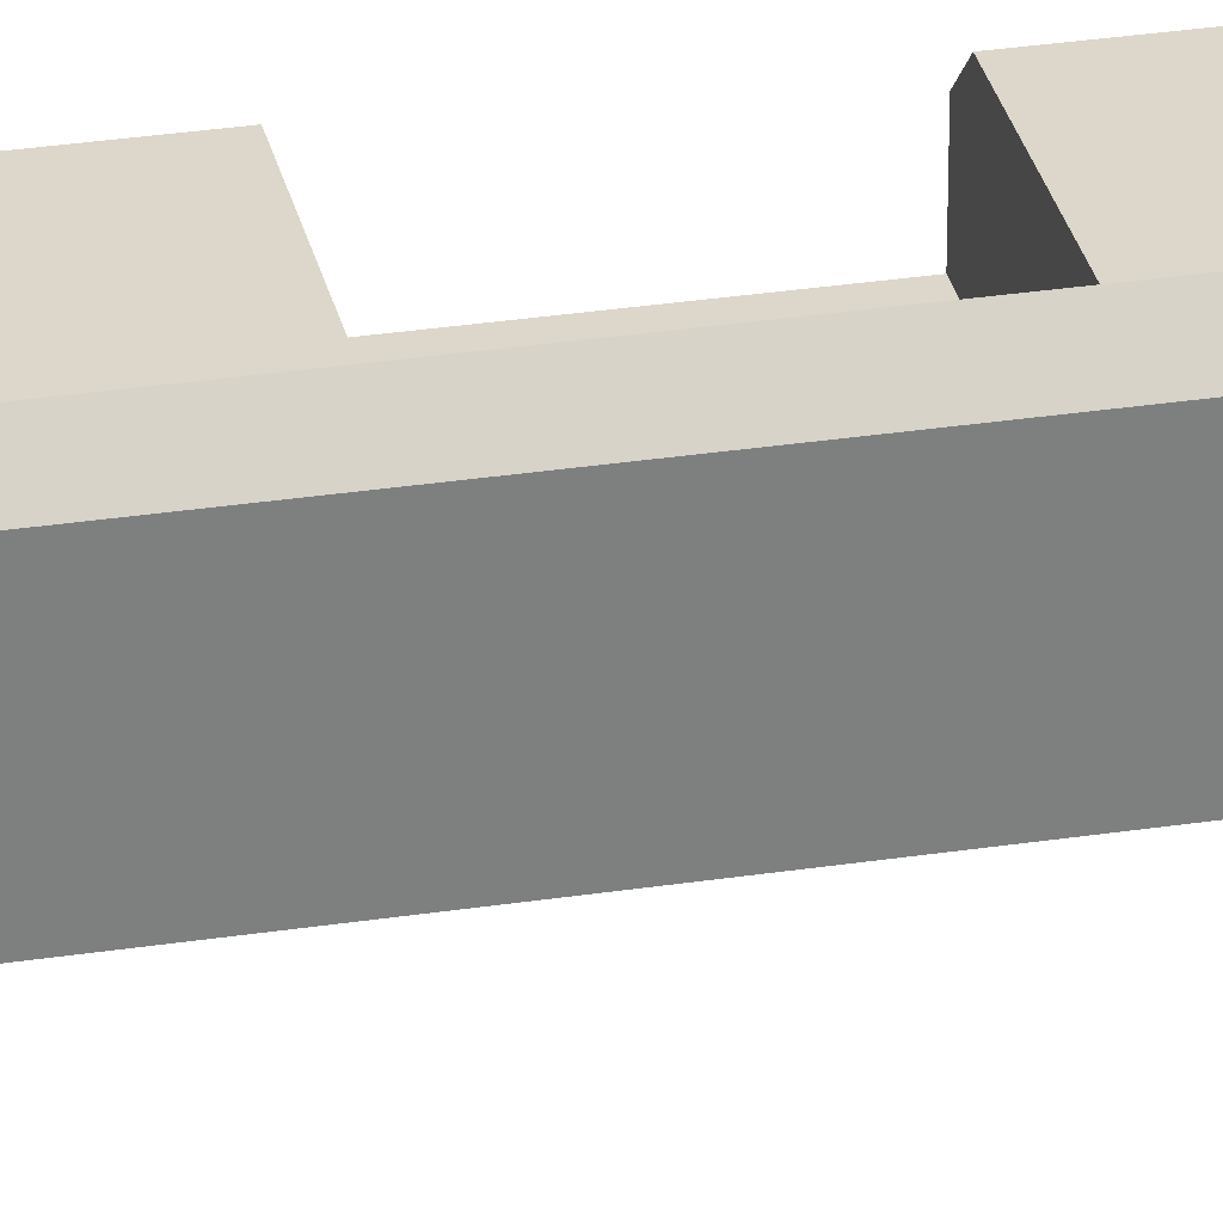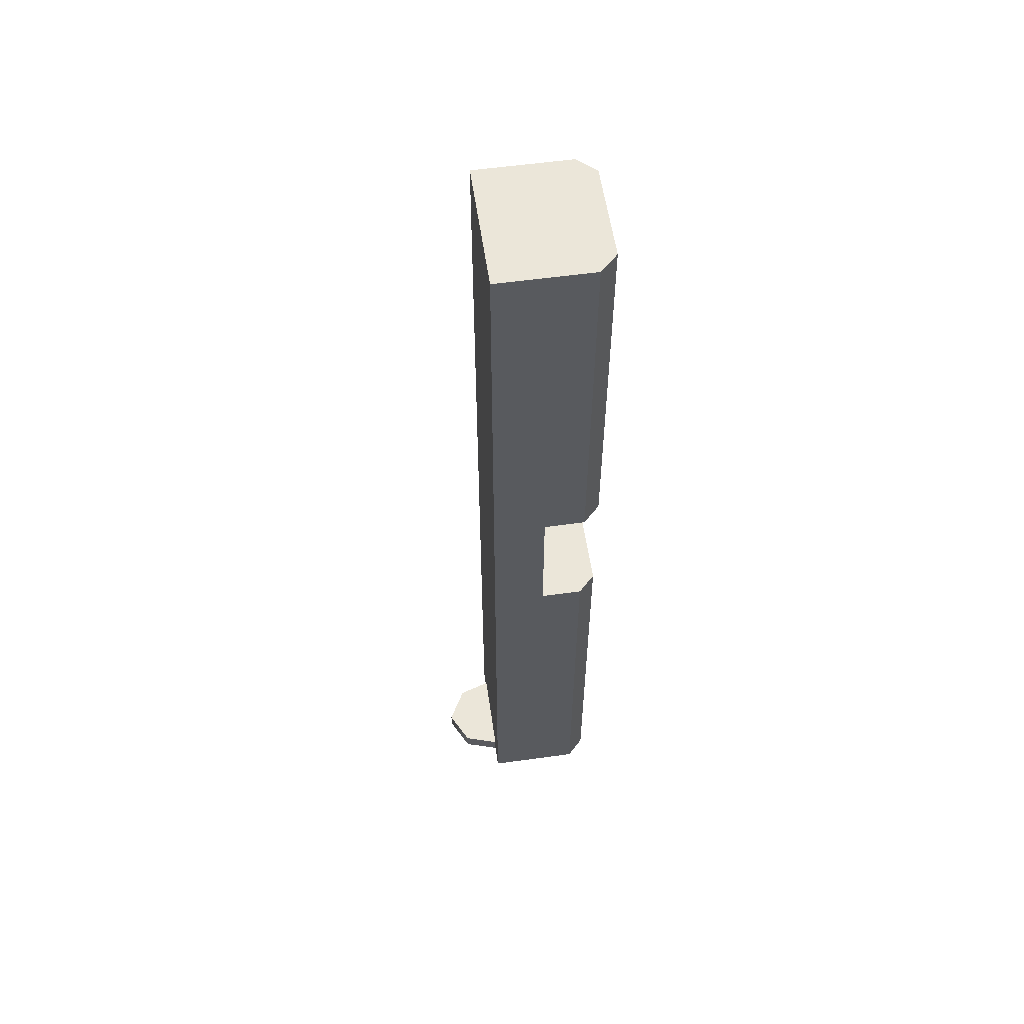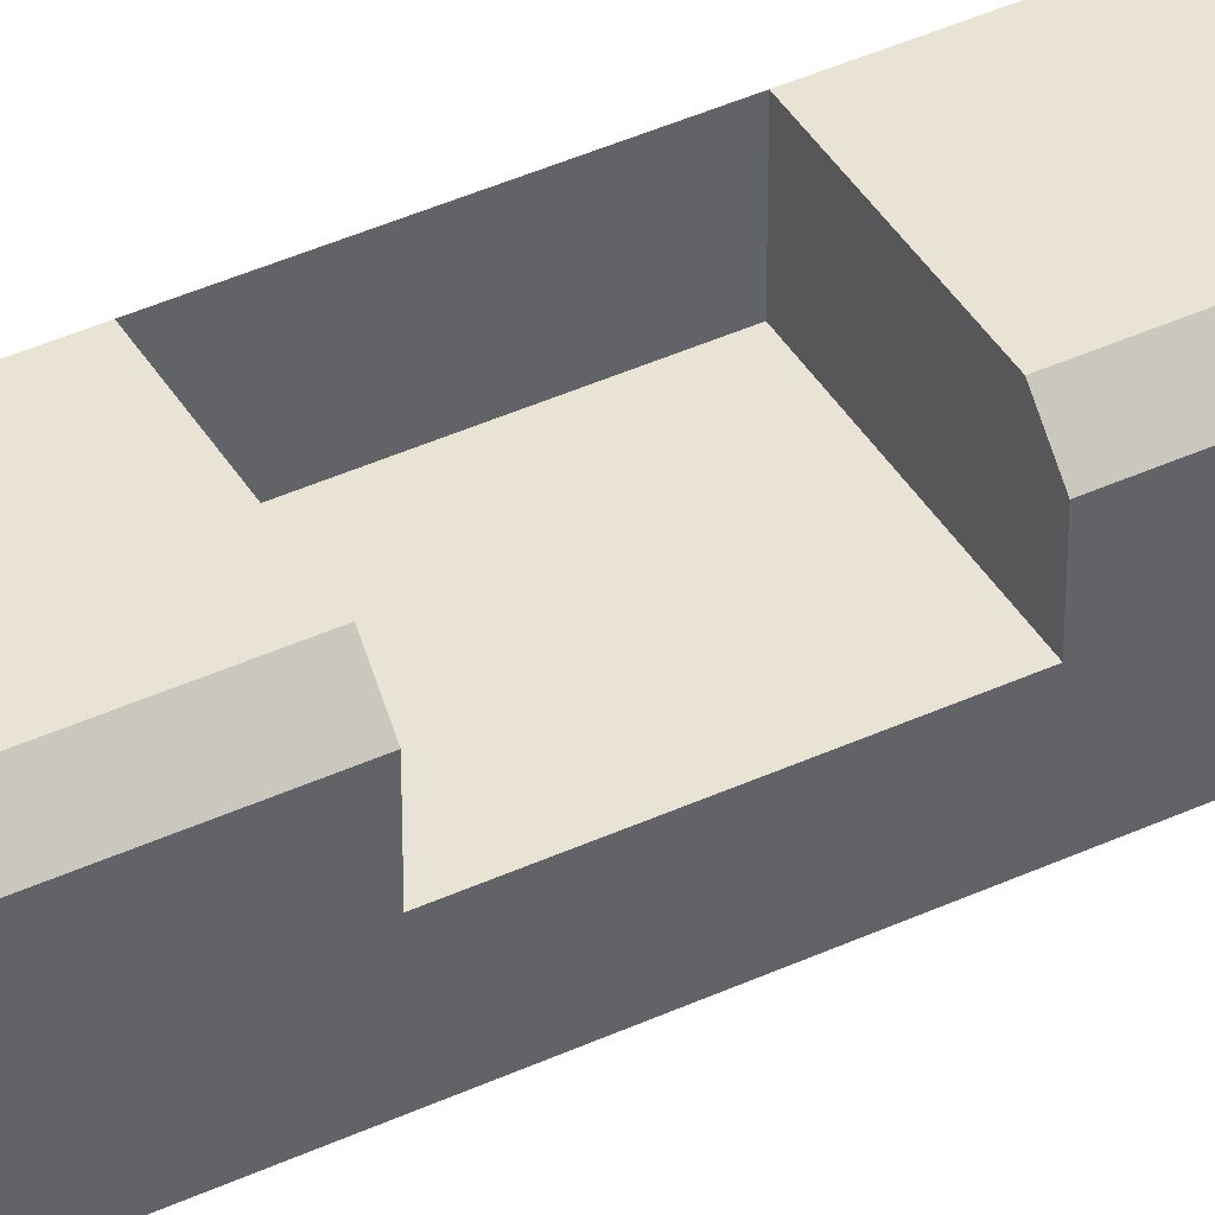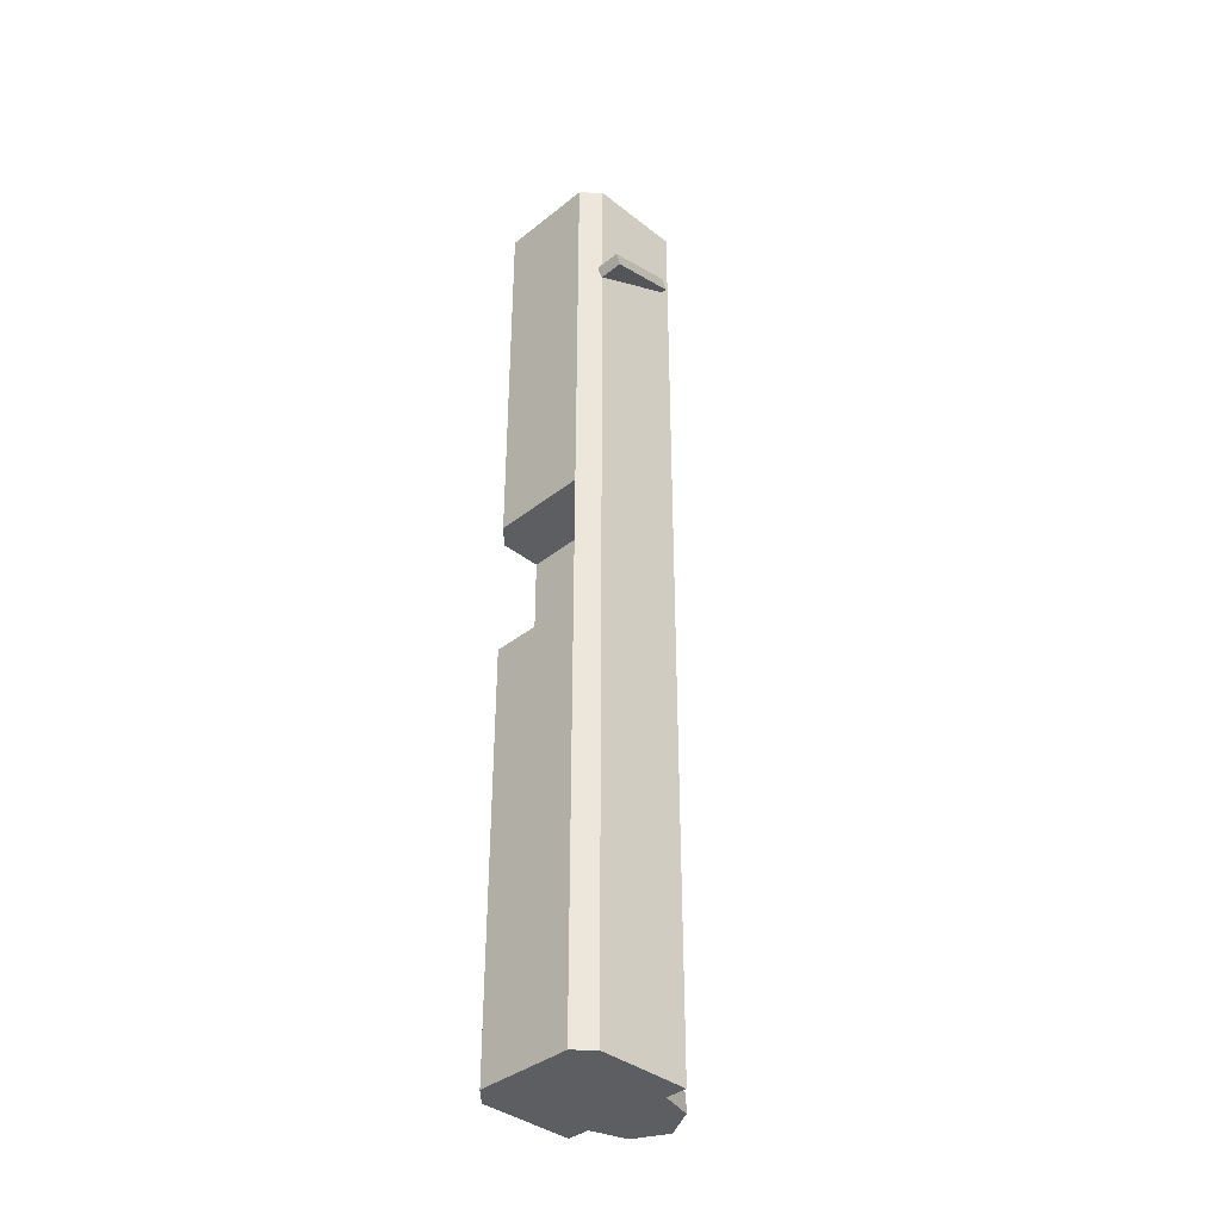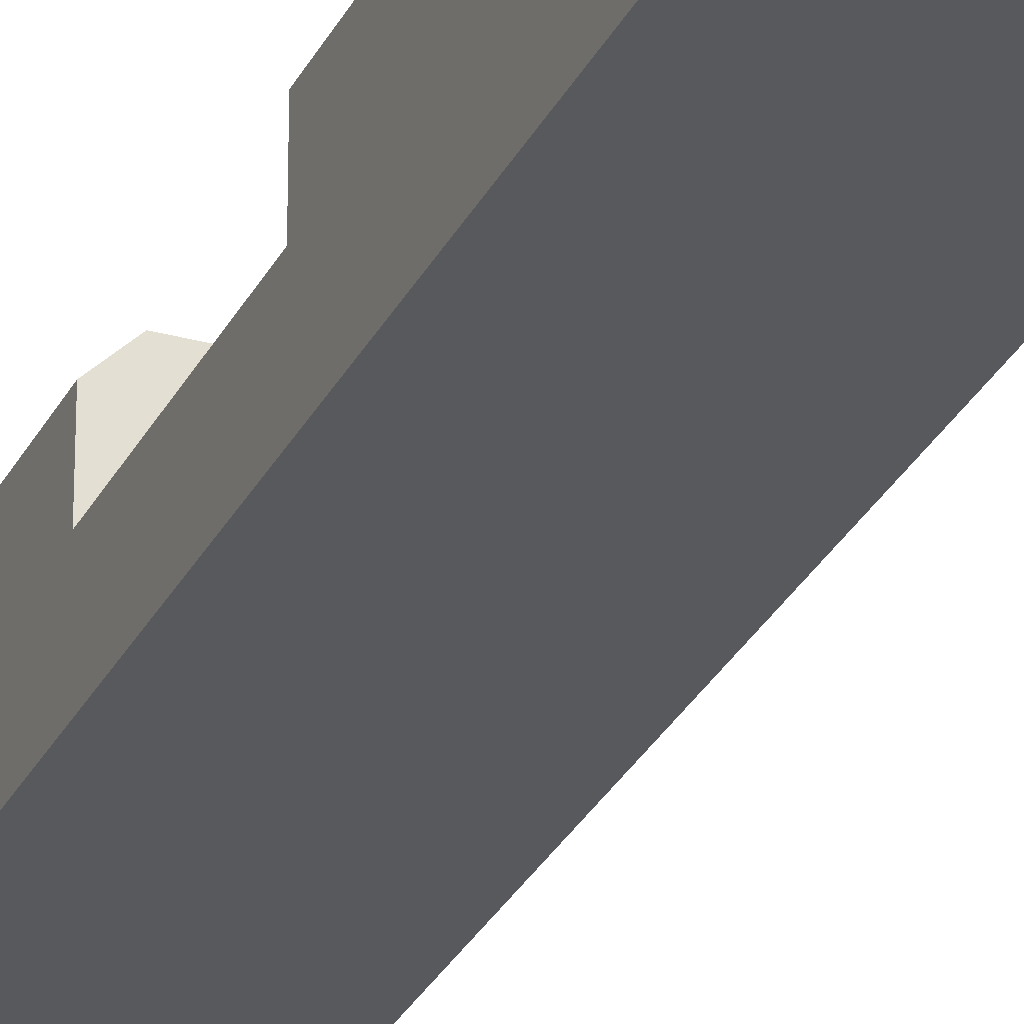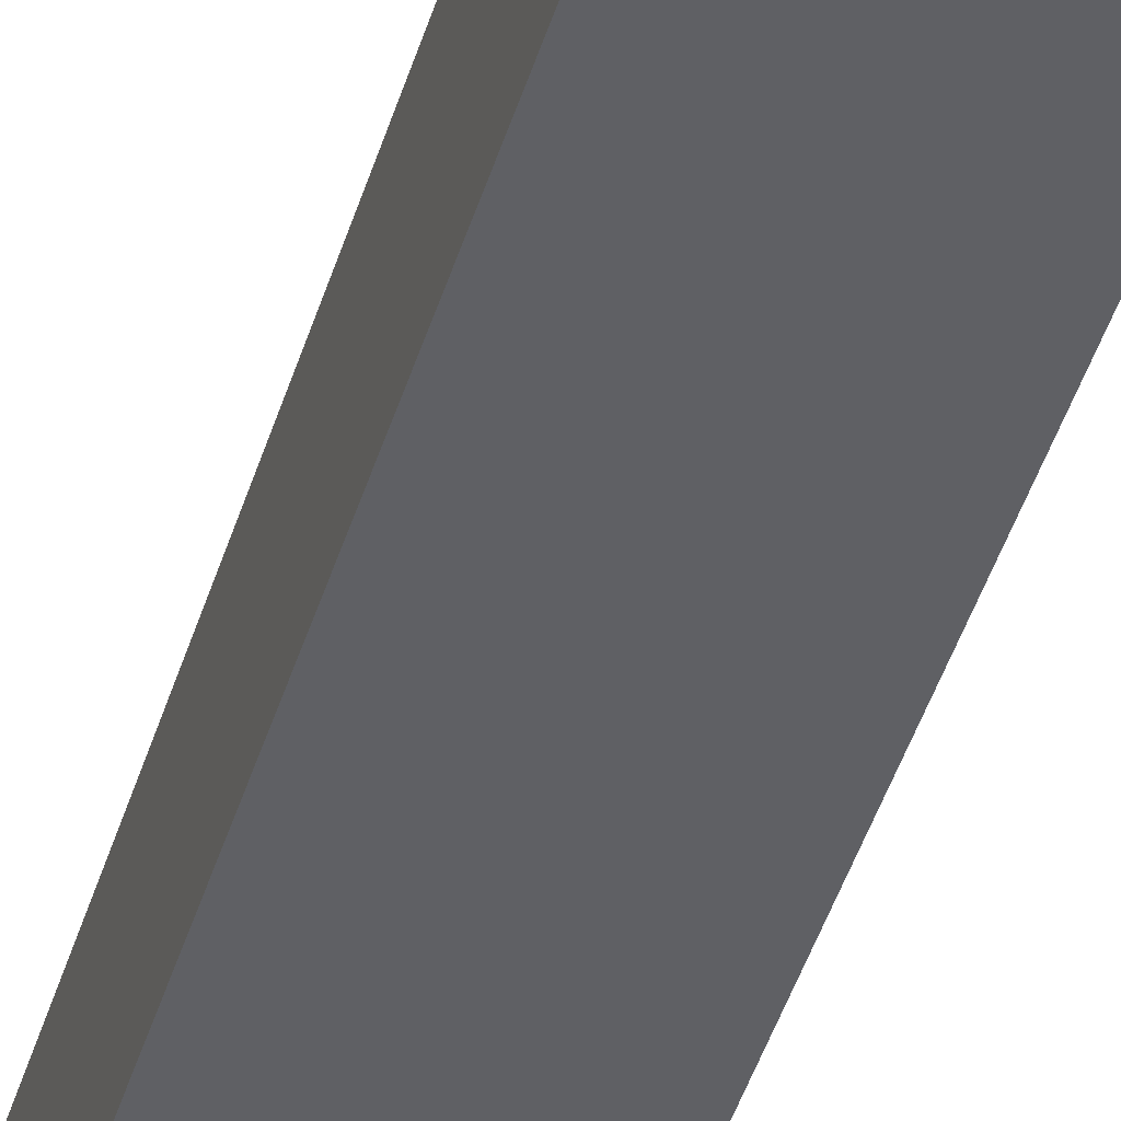
<metadata>
{"format":"obj","ext":"obj","renderer":"f3d","projection":"perspective","resolution":1024,"background":"white","views":[{"elev":30.7,"azim":77.6,"up":"+Z"},{"elev":57.3,"azim":-98.2,"up":"+Y"},{"elev":42.1,"azim":-118.9,"up":"+Z"},{"elev":-37.9,"azim":45.2,"up":"+Y"},{"elev":-29.1,"azim":-22.4,"up":"+Z"},{"elev":-43.6,"azim":163.7,"up":"+Z"}]}
</metadata>
<code>
g reciever_glock_glock_18c_std_LOD1
v -0.01241 0.06202 0.005952
v -0.01241 0.06202 -0.01198
v 0.01256 0.06202 -0.01198
v 0.01256 0.06202 0.005952
v -0.009102 0.06202 0.009309
v 0.009466 0.06202 0.009309
v -0.008109 -0.1208 -0.01198
v -0.01241 -0.1208 -0.01198
v -0.01241 -0.1208 0.005952
v -0.009102 -0.1208 0.009309
v 0.008414 -0.1208 -0.01198
v 0.006506 -0.1208 -0.0183
v -0.006095 -0.1208 -0.01865
v 0.0001524 -0.1208 -0.02192
v 0.009466 -0.1208 0.009309
v 0.01256 -0.1208 0.005952
v 0.01256 -0.1208 -0.01198
v 0.008414 -0.1174 -0.01198
v 0.01256 0.06202 -0.01198
v -0.01241 0.06202 -0.01198
v -0.008109 -0.1174 -0.01198
v -0.01018 -0.05166 -0.01198
v -0.01241 -0.1208 -0.01198
v -0.008109 -0.1208 -0.01198
v 0.01256 -0.1208 -0.01198
v 0.008414 -0.1208 -0.01198
v 0.01256 0.06202 -0.01198
v 0.01256 -0.1208 -0.01198
v 0.01256 -0.1208 0.005952
v 0.01256 0.06202 0.005952
v -0.009102 0.06202 0.009309
v 0.009466 0.06202 0.009309
v 0.009419 -0.01299 0.009309
v -0.009102 -0.01299 0.009309
v -0.01241 0.06202 -0.01198
v -0.01241 0.06202 0.005952
v -0.01241 -0.01299 0.005952
v -0.01241 -0.01299 -0.001941
v -0.01241 -0.1208 -0.01198
v -0.01241 -0.04009 -0.001941
v -0.01241 -0.04009 0.005952
v -0.01241 -0.1208 0.005952
v -0.01241 0.06202 0.005952
v -0.009102 0.06202 0.009309
v -0.009102 -0.01299 0.009309
v -0.01241 -0.01299 0.005952
v 0.009466 -0.1208 0.009309
v 0.009419 -0.04009 0.009309
v 0.01256 -0.1208 0.005952
v 0.01256 0.06202 0.005952
v 0.009419 -0.01299 0.009309
v 0.009466 0.06202 0.009309
v 0.0001524 -0.1208 -0.02192
v 0.006506 -0.1208 -0.0183
v 0.006506 -0.1174 -0.0183
v 0.0001524 -0.1174 -0.02192
v -0.006095 -0.1208 -0.01865
v -0.006095 -0.1174 -0.01865
v -0.008109 -0.1208 -0.01198
v -0.006095 -0.1208 -0.01865
v -0.006095 -0.1174 -0.01865
v -0.008109 -0.1174 -0.01198
v 0.008414 -0.1174 -0.01198
v -0.008109 -0.1174 -0.01198
v -0.006095 -0.1174 -0.01865
v 0.006506 -0.1174 -0.0183
v 0.0001524 -0.1174 -0.02192
v 0.008414 -0.1174 -0.01198
v 0.006506 -0.1174 -0.0183
v 0.006506 -0.1208 -0.0183
v 0.008414 -0.1208 -0.01198
v -0.009102 -0.1208 0.009309
v -0.009102 -0.04009 0.009309
v 0.009419 -0.04009 0.009309
v 0.009466 -0.1208 0.009309
v -0.01241 -0.1208 0.005952
v -0.01241 -0.04009 0.005952
v -0.009102 -0.04009 0.009309
v -0.009102 -0.1208 0.009309
v -0.009102 -0.01299 0.009309
v 0.009419 -0.01299 0.009309
v 0.009415 -0.01299 -0.001941
v -0.01241 -0.01299 0.005952
v -0.01241 -0.01299 -0.001941
v -0.01241 -0.04009 -0.001941
v 0.009415 -0.04009 -0.001941
v -0.01241 -0.04009 0.005952
v -0.009102 -0.04009 0.009309
v 0.009419 -0.04009 0.009309
v -0.01241 -0.01299 -0.001941
v 0.009415 -0.01299 -0.001941
v 0.009415 -0.04009 -0.001941
v -0.01241 -0.04009 -0.001941
v 0.009415 -0.01299 -0.001941
v 0.009419 -0.01299 0.009309
v 0.009419 -0.04009 0.009309
v 0.009415 -0.04009 -0.001941
v 0.01223 0.03811 0.005945
v 0.01723 0.03811 0.005945
v 0.01359 0.04618 -0.01047
v 0.01223 0.04618 -0.01047
v 0.01223 0.04618 -0.01047
v 0.01359 0.04618 -0.01047
v 0.01359 0.04844 -0.009532
v 0.01223 0.04844 -0.009532
v 0.01223 0.04844 -0.009532
v 0.01359 0.04844 -0.009532
v 0.01723 0.04023 0.006826
v 0.01223 0.04023 0.006826
v 0.01223 0.04023 0.006826
v 0.01723 0.04023 0.006826
v 0.01723 0.03811 0.005945
v 0.01223 0.03811 0.005945
v 0.01723 0.04023 0.006826
v 0.01359 0.04844 -0.009532
v 0.01359 0.04618 -0.01047
v 0.01723 0.03811 0.005945
g reciever_glock_glock_18c_std_LOD1_0
f 3 2 1
f 4 3 1
f 4 1 5
f 6 4 5
f 9 8 7
f 10 9 7
f 10 7 11
f 12 11 7
f 13 12 7
f 14 12 13
f 15 10 11
f 16 15 11
f 17 16 11
f 20 19 18
f 18 21 20
f 21 22 20
f 22 21 23
f 20 22 23
f 23 21 24
f 25 18 19
f 25 26 18
f 29 28 27
f 30 29 27
f 33 32 31
f 34 33 31
f 37 36 35
f 38 37 35
f 38 35 39
f 40 38 39
f 41 40 39
f 42 41 39
f 45 44 43
f 46 45 43
f 49 48 47
f 48 49 50
f 51 48 50
f 52 51 50
f 55 54 53
f 56 55 53
f 56 53 57
f 58 56 57
f 61 60 59
f 62 61 59
f 65 64 63
f 66 65 63
f 67 65 66
f 70 69 68
f 71 70 68
f 74 73 72
f 75 74 72
f 78 77 76
f 79 78 76
f 82 81 80
f 83 82 80
f 84 82 83
f 87 86 85
f 88 86 87
f 89 86 88
f 92 91 90
f 93 92 90
f 96 95 94
f 97 96 94
f 100 99 98
f 101 100 98
f 104 103 102
f 105 104 102
f 108 107 106
f 109 108 106
f 112 111 110
f 113 112 110
f 116 115 114
f 117 116 114

</code>
